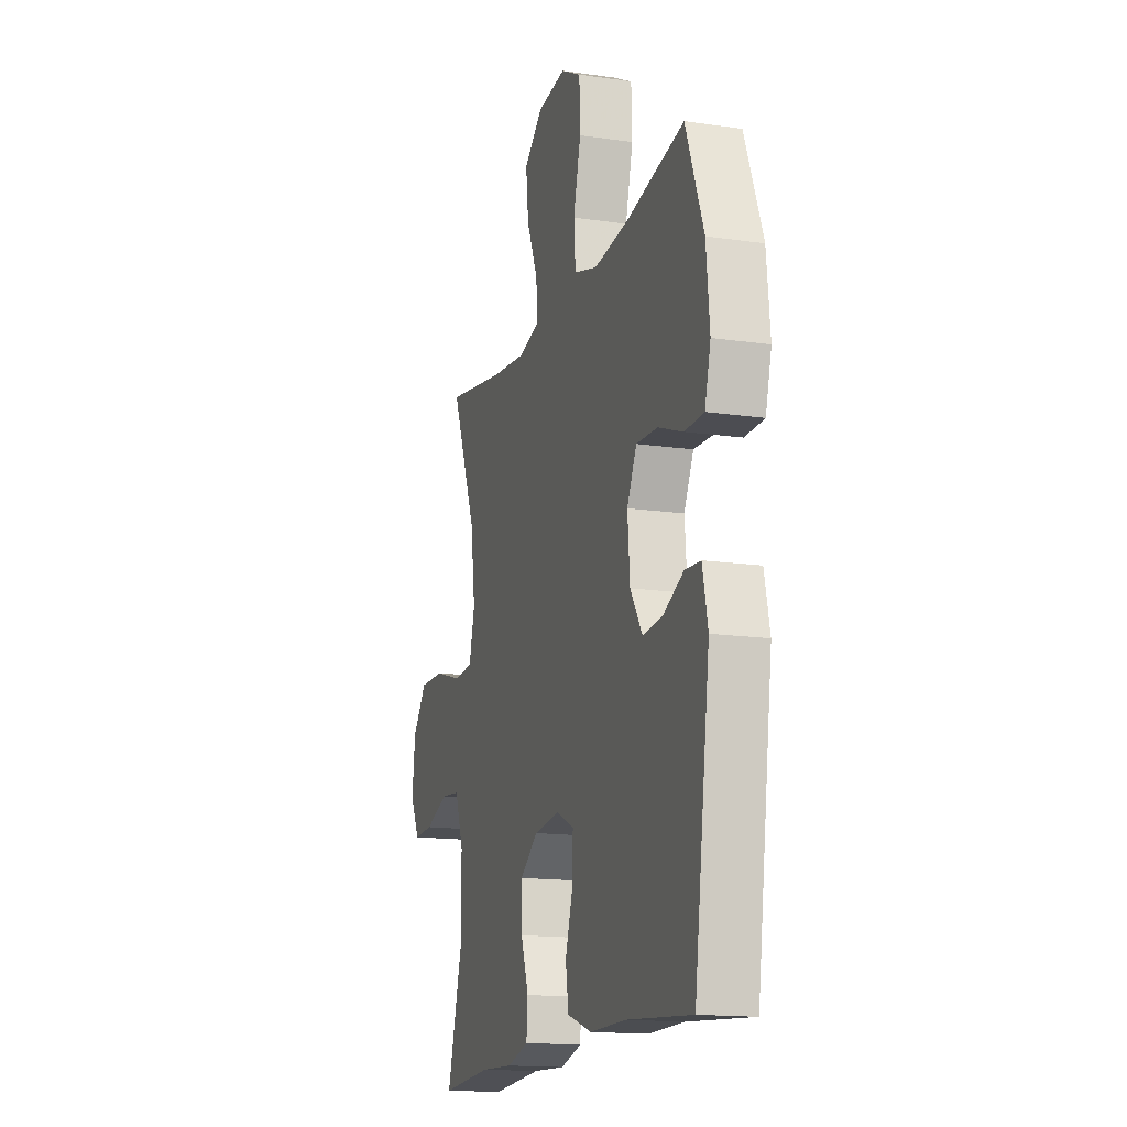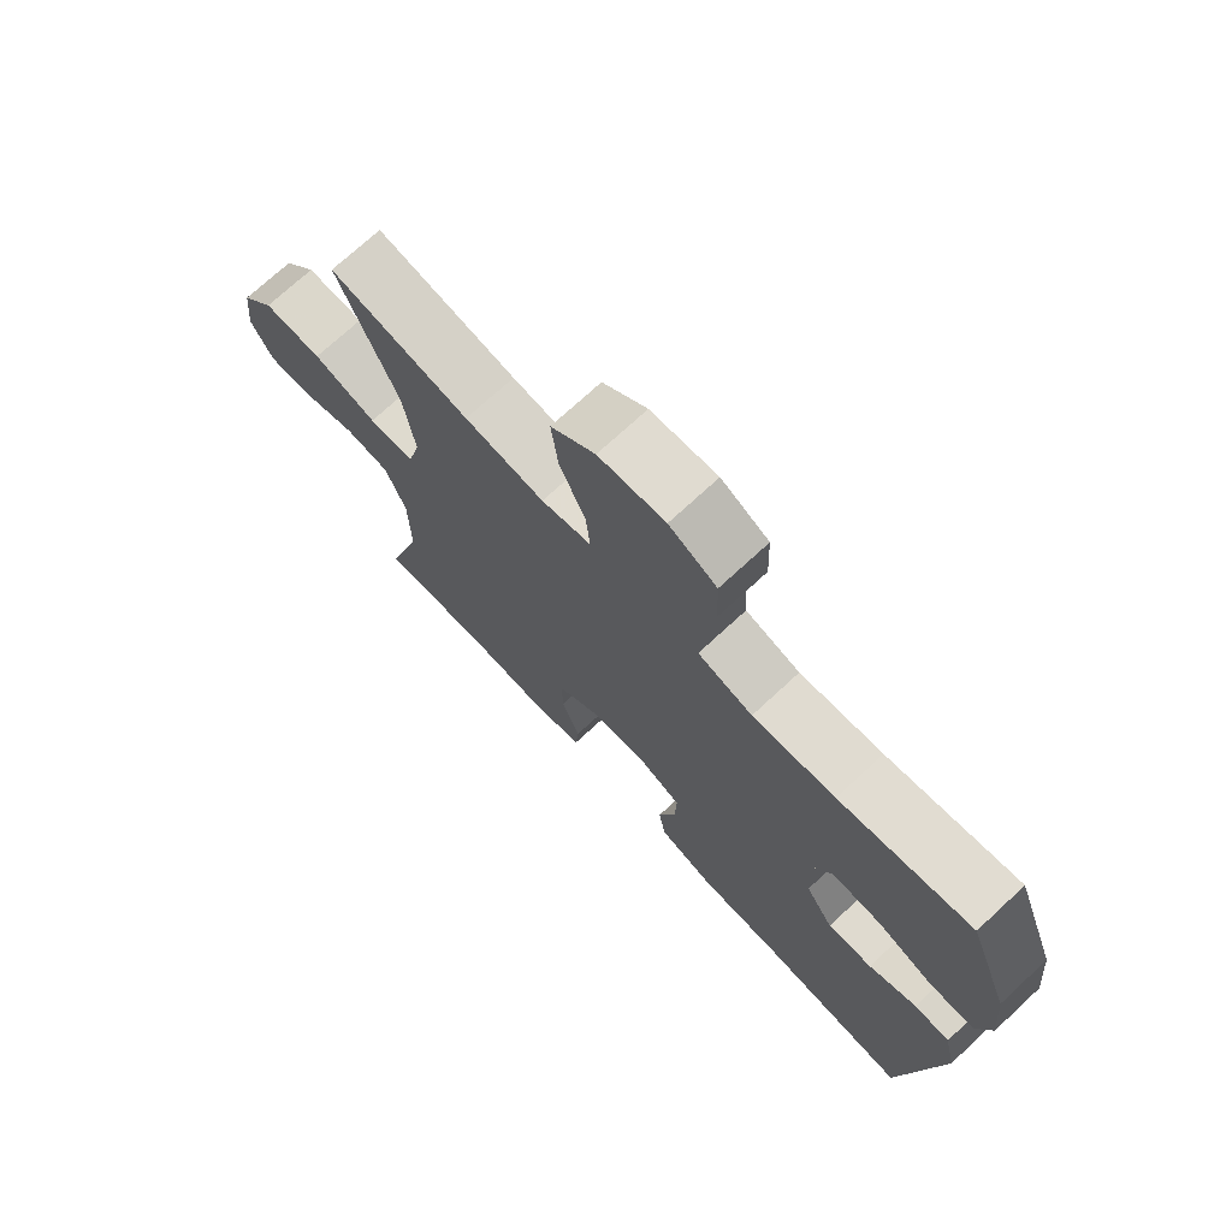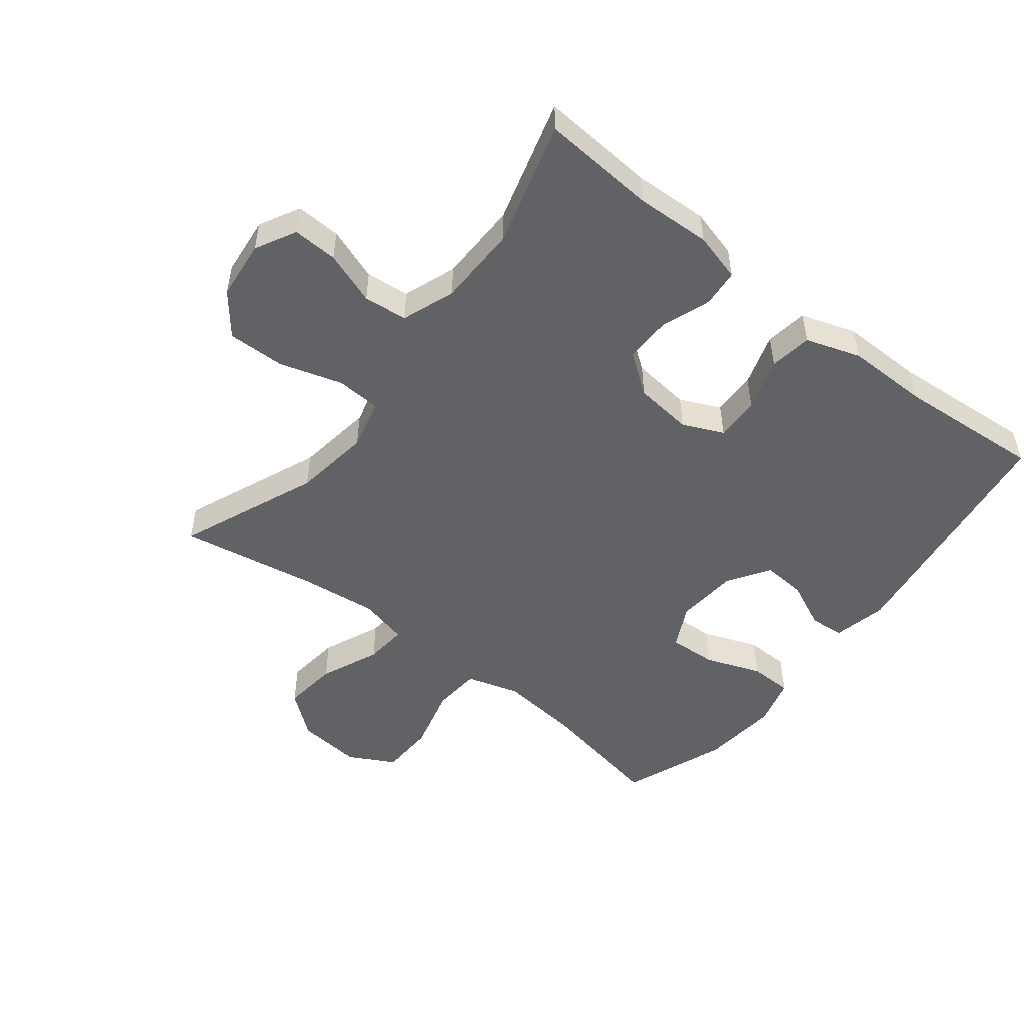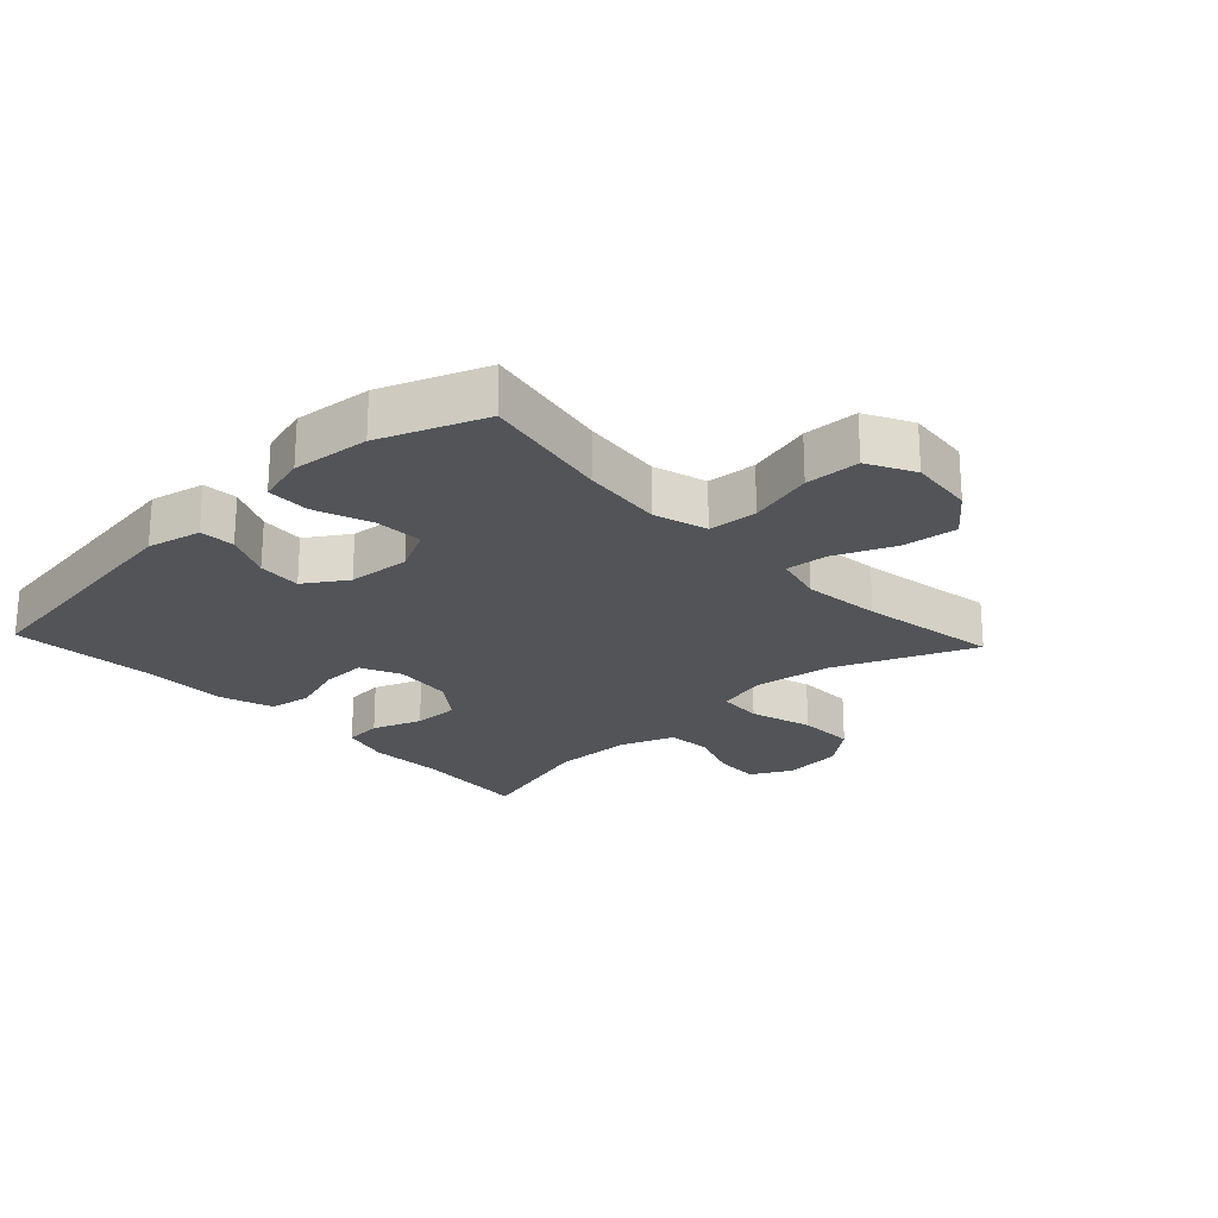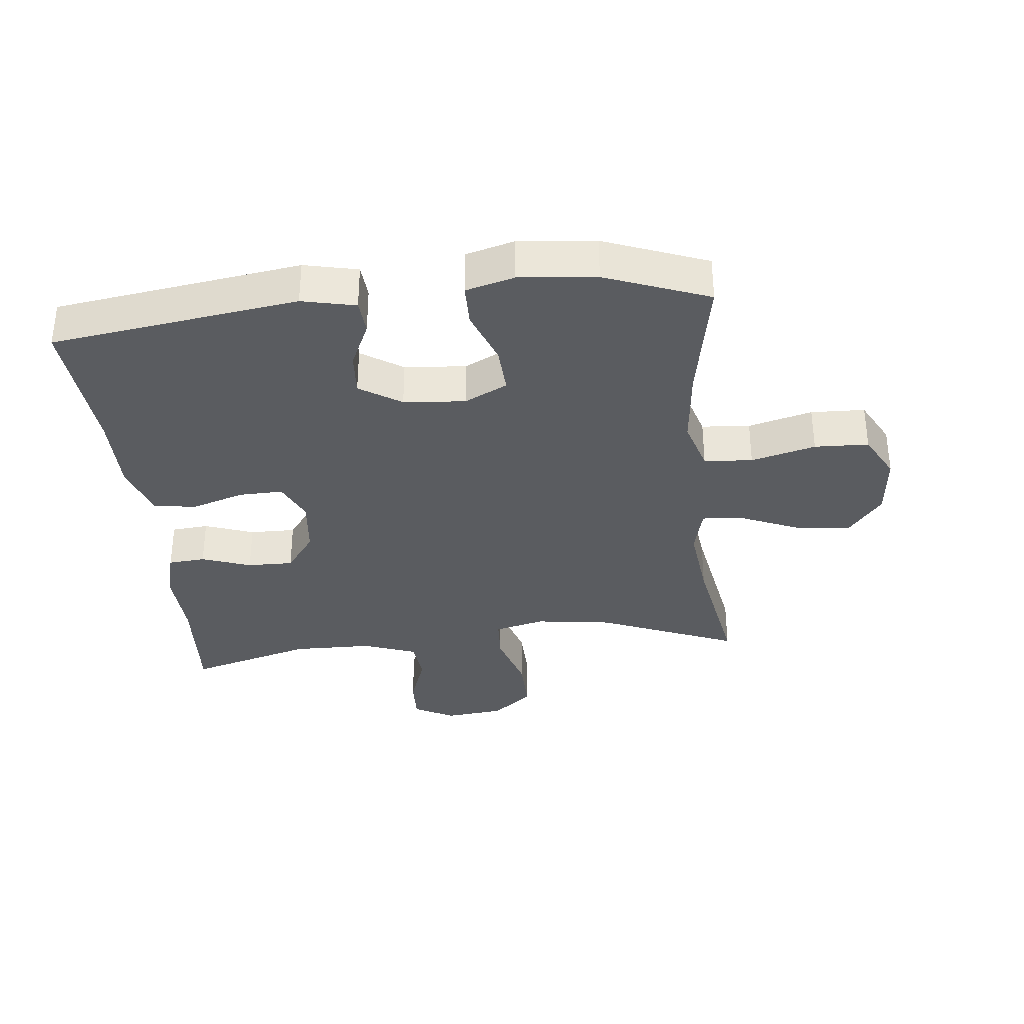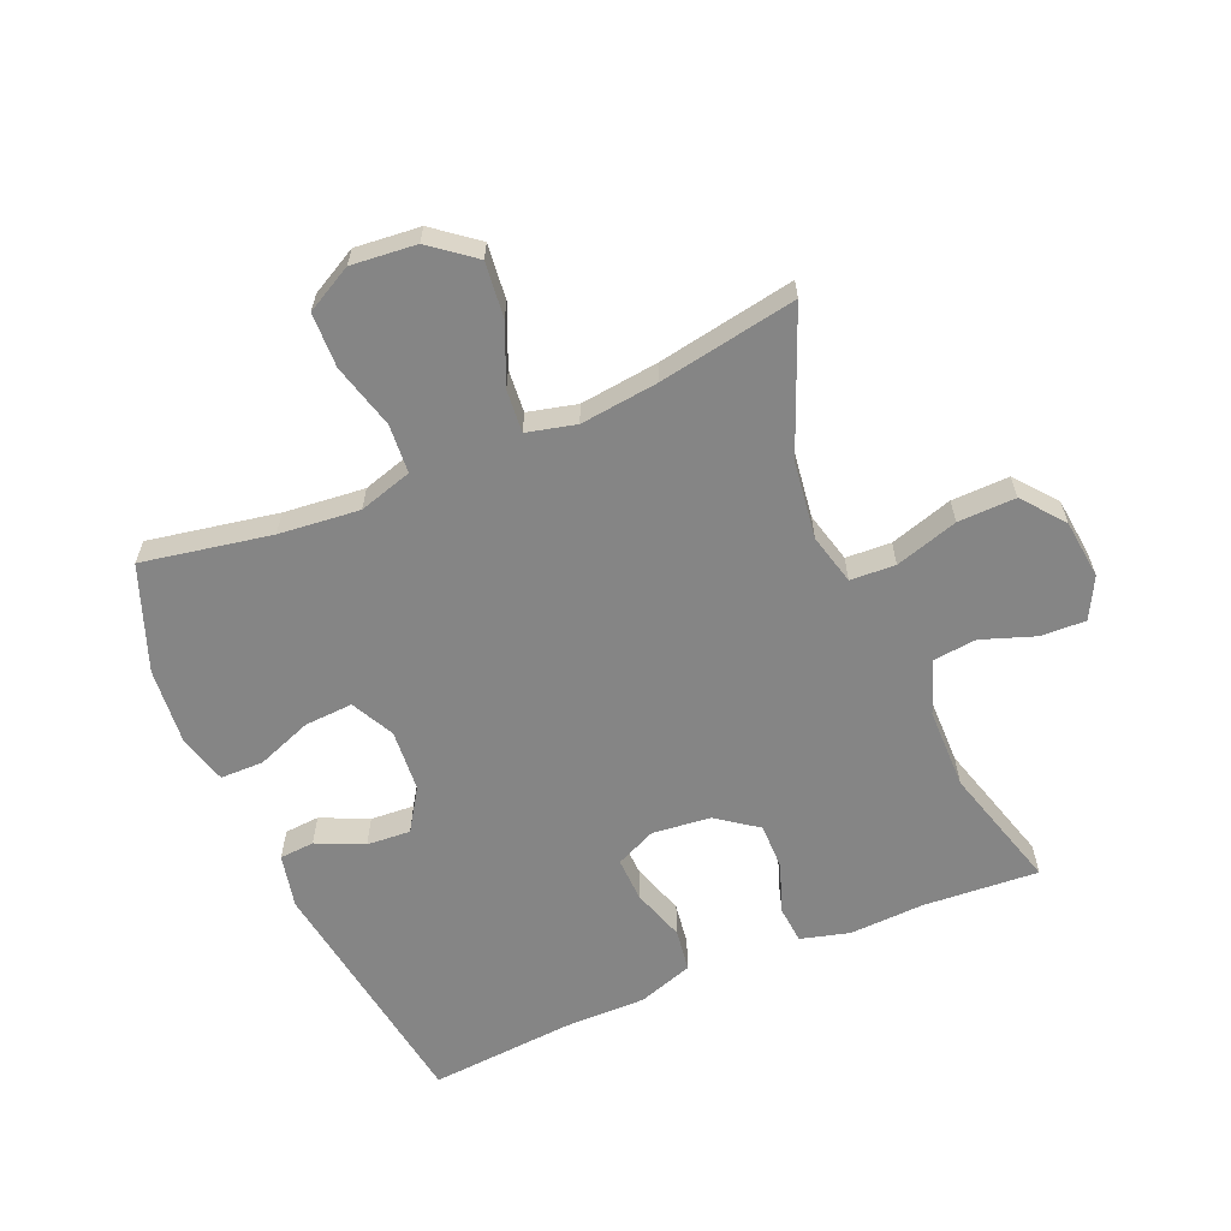
<metadata>
{"format":"obj","ext":"obj","renderer":"f3d","projection":"perspective","resolution":1024,"background":"white","views":[{"elev":-15.5,"azim":-107.0,"up":"+Z"},{"elev":72.7,"azim":-132.8,"up":"+Z"},{"elev":-50.6,"azim":141.9,"up":"+Y"},{"elev":-23.1,"azim":-46.9,"up":"+Y"},{"elev":-34.1,"azim":-83.9,"up":"+Y"},{"elev":-61.7,"azim":23.3,"up":"+Y"}]}
</metadata>
<code>
v -0.5 0.07 -0.5
v -0.556 0.07 -0.109
v -0.537 0.07 -0.024
v -0.482 0.07 -0.02
v -0.408 0.07 -0.054
v -0.339 0.07 -0.059
v -0.296 0.07 0.007
v -0.288 0.07 0.105
v -0.322 0.07 0.173
v -0.398 0.07 0.169
v -0.486 0.07 0.136
v -0.554 0.07 0.137
v -0.575 0.07 0.214
v -0.563 0.07 0.336
v -0.5 0.07 0.5
v -0.297 0.07 0.462
v -0.17 0.07 0.449
v -0.086 0.07 0.474
v -0.08 0.07 0.551
v -0.107 0.07 0.653
v -0.104 0.07 0.739
v -0.031 0.07 0.778
v 0.071 0.07 0.768
v 0.139 0.07 0.714
v 0.129 0.07 0.627
v 0.089 0.07 0.534
v 0.083 0.07 0.467
v 0.16 0.07 0.448
v 0.283 0.07 0.462
v 0.5 0.07 0.5
v 0.409 0.07 0.28
v 0.392 0.07 0.158
v 0.412 0.07 0.078
v 0.483 0.07 0.074
v 0.582 0.07 0.104
v 0.673 0.07 0.106
v 0.725 0.07 0.041
v 0.735 0.07 -0.053
v 0.701 0.07 -0.117
v 0.63 0.07 -0.114
v 0.546 0.07 -0.084
v 0.477 0.07 -0.091
v 0.446 0.07 -0.175
v 0.444 0.07 -0.303
v 0.5 0.07 -0.5
v 0.318 0.07 -0.487
v 0.2 0.07 -0.492
v 0.123 0.07 -0.471
v 0.118 0.07 -0.412
v 0.146 0.07 -0.334
v 0.147 0.07 -0.261
v 0.083 0.07 -0.214
v -0.009 0.07 -0.204
v -0.073 0.07 -0.233
v -0.071 0.07 -0.303
v -0.044 0.07 -0.387
v -0.054 0.07 -0.454
v -0.141 0.07 -0.483
v -0.27 0.07 -0.482
v -0.5 0 -0.5
v -0.556 0 -0.109
v -0.537 0 -0.024
v -0.482 0 -0.02
v -0.408 0 -0.054
v -0.339 0 -0.059
v -0.296 0 0.007
v -0.288 0 0.105
v -0.322 0 0.173
v -0.398 0 0.169
v -0.486 0 0.136
v -0.554 0 0.137
v -0.575 0 0.214
v -0.563 0 0.336
v -0.5 0 0.5
v -0.297 0 0.462
v -0.17 0 0.449
v -0.086 0 0.474
v -0.08 0 0.551
v -0.107 0 0.653
v -0.104 0 0.739
v -0.031 0 0.778
v 0.071 0 0.768
v 0.139 0 0.714
v 0.129 0 0.627
v 0.089 0 0.534
v 0.083 0 0.467
v 0.16 0 0.448
v 0.283 0 0.462
v 0.5 0 0.5
v 0.409 0 0.28
v 0.392 0 0.158
v 0.412 0 0.078
v 0.483 0 0.074
v 0.582 0 0.104
v 0.673 0 0.106
v 0.725 0 0.041
v 0.735 0 -0.053
v 0.701 0 -0.117
v 0.63 0 -0.114
v 0.546 0 -0.084
v 0.477 0 -0.091
v 0.446 0 -0.175
v 0.444 0 -0.303
v 0.5 0 -0.5
v 0.318 0 -0.487
v 0.2 0 -0.492
v 0.123 0 -0.471
v 0.118 0 -0.412
v 0.146 0 -0.334
v 0.147 0 -0.261
v 0.083 0 -0.214
v -0.009 0 -0.204
v -0.073 0 -0.233
v -0.071 0 -0.303
v -0.044 0 -0.387
v -0.054 0 -0.454
v -0.141 0 -0.483
v -0.27 0 -0.482
f 57 58 59
f 56 57 59
f 55 56 59
f 3 4 5
f 2 3 5
f 1 2 5
f 59 1 5
f 55 59 5
f 54 55 5
f 53 54 5 6
f 52 53 6 7
f 48 49 50
f 47 48 50
f 46 47 50
f 46 50 51
f 45 46 51
f 44 45 51
f 43 44 51 52
f 39 40 41
f 38 39 41
f 37 38 41
f 36 37 41
f 35 36 41
f 34 35 41
f 33 34 41 42
f 29 30 31
f 28 29 31 32
f 27 28 32 33
f 24 25 26
f 23 24 26
f 22 23 26
f 21 22 26
f 20 21 26
f 19 20 26
f 18 19 26 27
f 52 7 8
f 43 52 8
f 42 43 8
f 33 42 8
f 27 33 8
f 18 27 8
f 17 18 8
f 14 15 16
f 13 14 16
f 12 13 16
f 11 12 16
f 10 11 16
f 9 10 16 17
f 8 9 17
f 118 117 116
f 118 116 115
f 118 115 114
f 64 63 62
f 64 62 61
f 64 61 60
f 64 60 118
f 64 118 114
f 64 114 113
f 65 64 113 112
f 66 65 112 111
f 109 108 107
f 109 107 106
f 109 106 105
f 110 109 105
f 110 105 104
f 110 104 103
f 111 110 103 102
f 100 99 98
f 100 98 97
f 100 97 96
f 100 96 95
f 100 95 94
f 100 94 93
f 101 100 93 92
f 90 89 88
f 91 90 88 87
f 92 91 87 86
f 85 84 83
f 85 83 82
f 85 82 81
f 85 81 80
f 85 80 79
f 85 79 78
f 86 85 78 77
f 67 66 111
f 67 111 102
f 67 102 101
f 67 101 92
f 67 92 86
f 67 86 77
f 67 77 76
f 75 74 73
f 75 73 72
f 75 72 71
f 75 71 70
f 75 70 69
f 76 75 69 68
f 76 68 67
f 1 60 61 2
f 2 61 62 3
f 3 62 63 4
f 4 63 64 5
f 5 64 65 6
f 6 65 66 7
f 7 66 67 8
f 8 67 68 9
f 9 68 69 10
f 10 69 70 11
f 11 70 71 12
f 12 71 72 13
f 13 72 73 14
f 14 73 74 15
f 15 74 75 16
f 16 75 76 17
f 17 76 77 18
f 18 77 78 19
f 19 78 79 20
f 20 79 80 21
f 21 80 81 22
f 22 81 82 23
f 23 82 83 24
f 24 83 84 25
f 25 84 85 26
f 26 85 86 27
f 27 86 87 28
f 28 87 88 29
f 29 88 89 30
f 30 89 90 31
f 31 90 91 32
f 32 91 92 33
f 33 92 93 34
f 34 93 94 35
f 35 94 95 36
f 36 95 96 37
f 37 96 97 38
f 38 97 98 39
f 39 98 99 40
f 40 99 100 41
f 41 100 101 42
f 42 101 102 43
f 43 102 103 44
f 44 103 104 45
f 45 104 105 46
f 46 105 106 47
f 47 106 107 48
f 48 107 108 49
f 49 108 109 50
f 50 109 110 51
f 51 110 111 52
f 52 111 112 53
f 53 112 113 54
f 54 113 114 55
f 55 114 115 56
f 56 115 116 57
f 57 116 117 58
f 58 117 118 59
f 59 118 60 1

</code>
